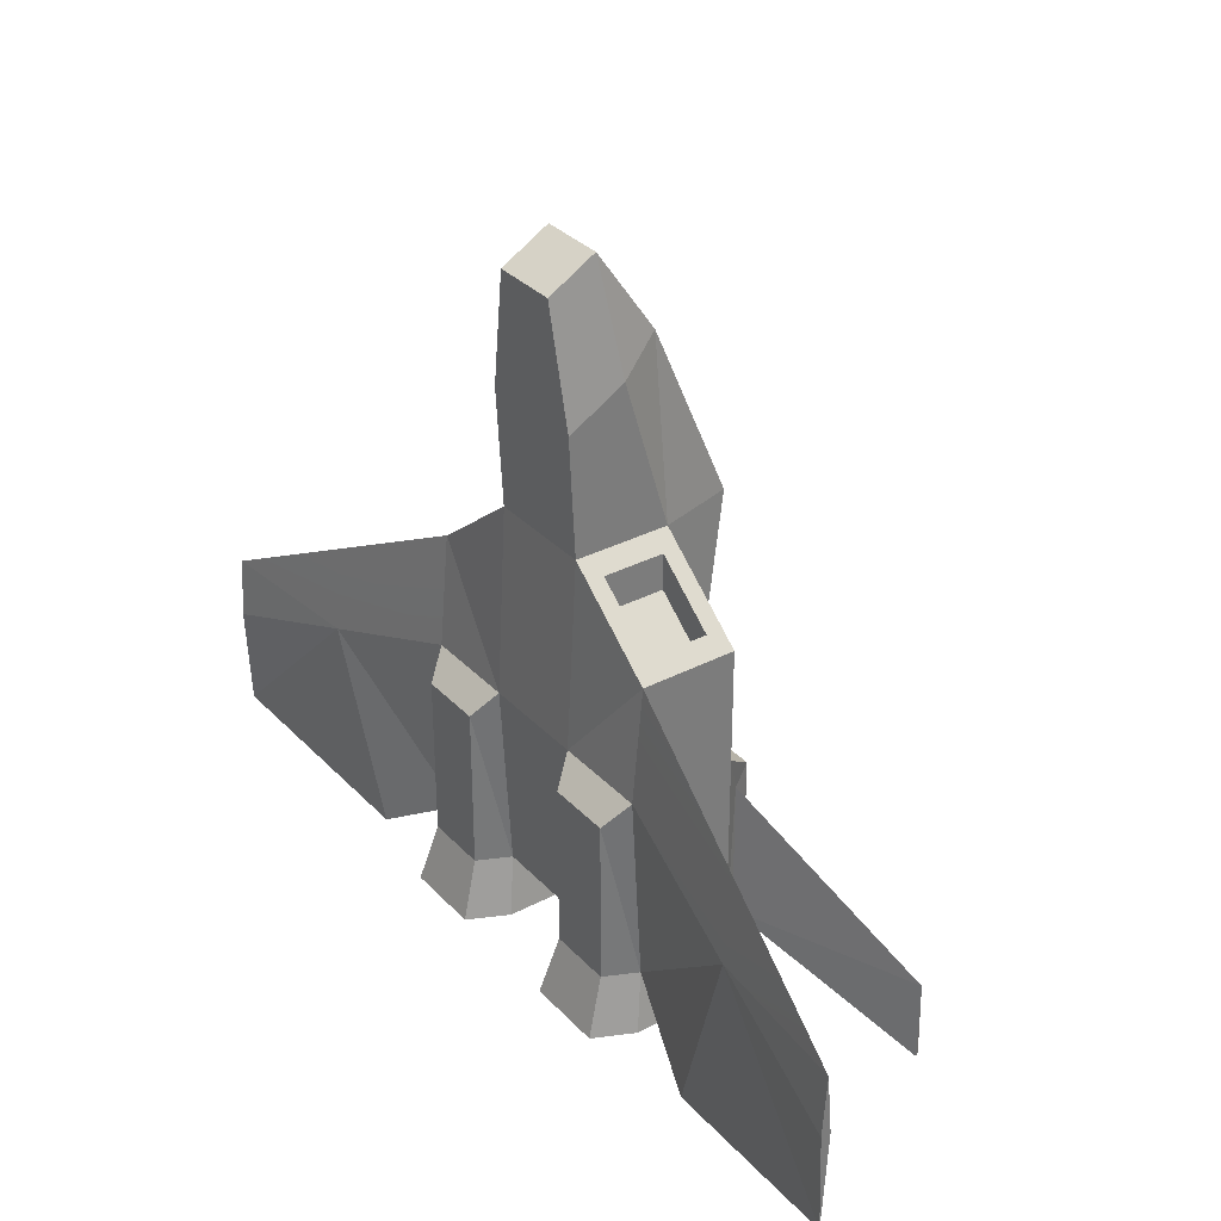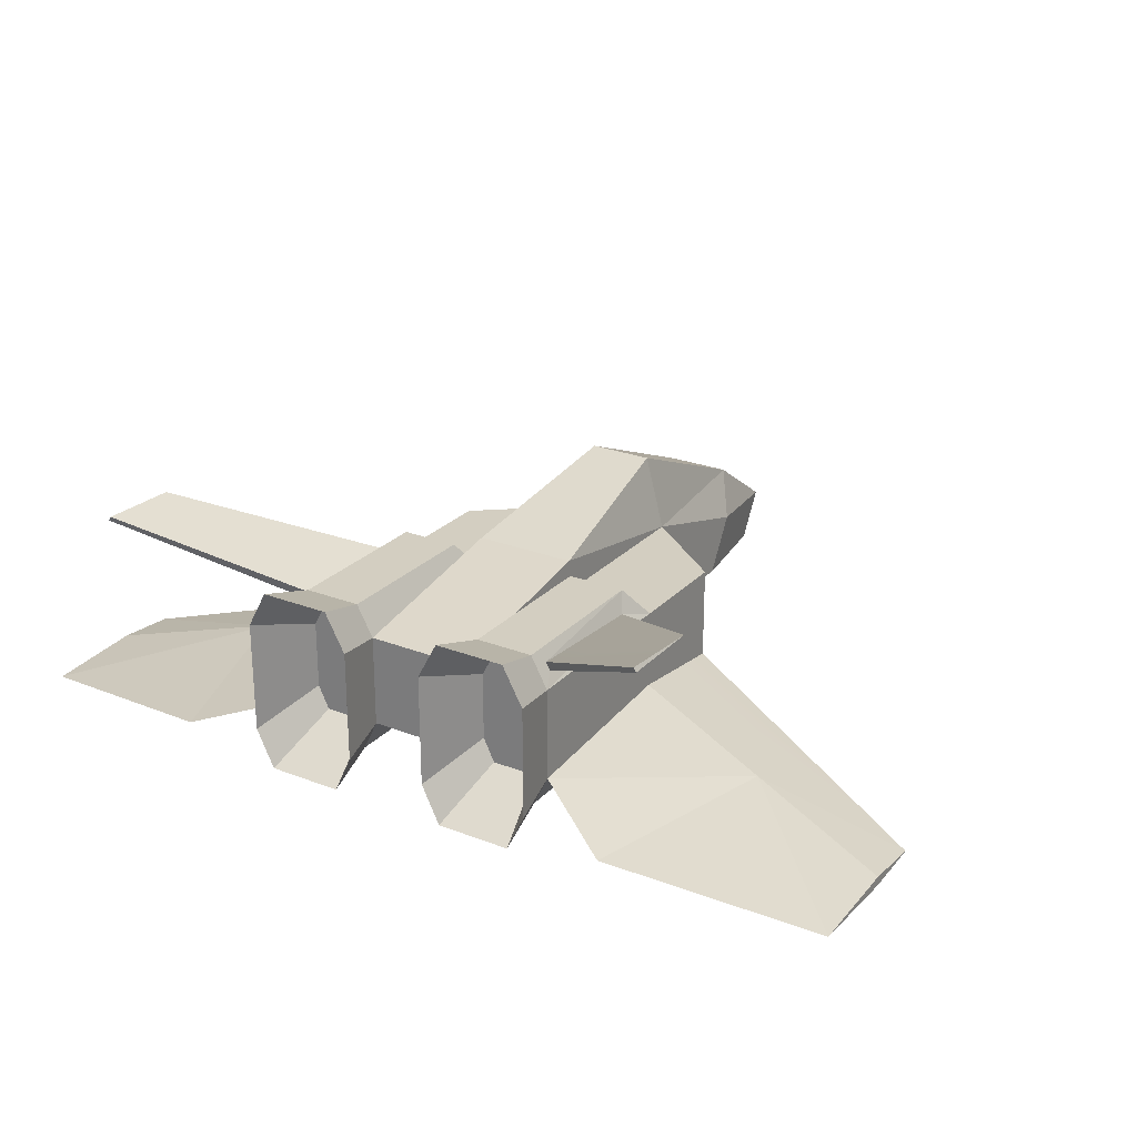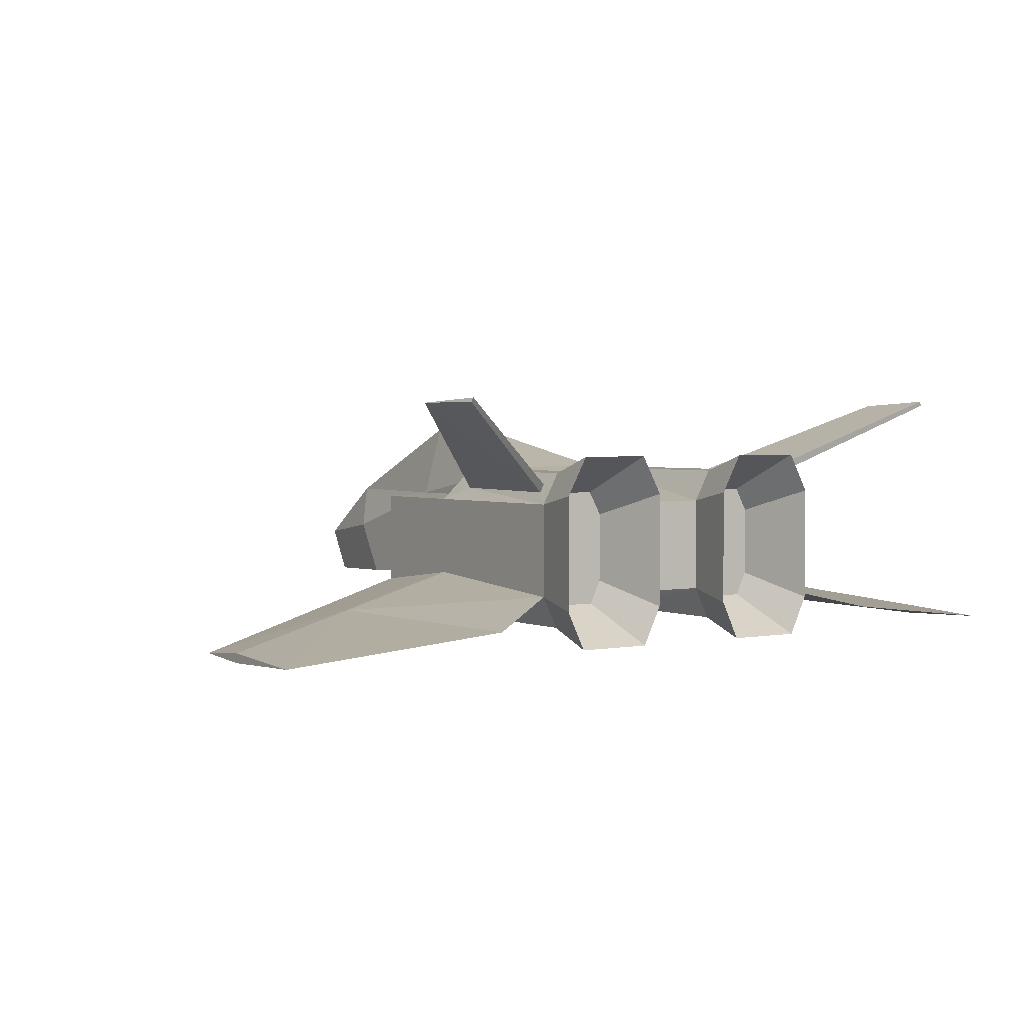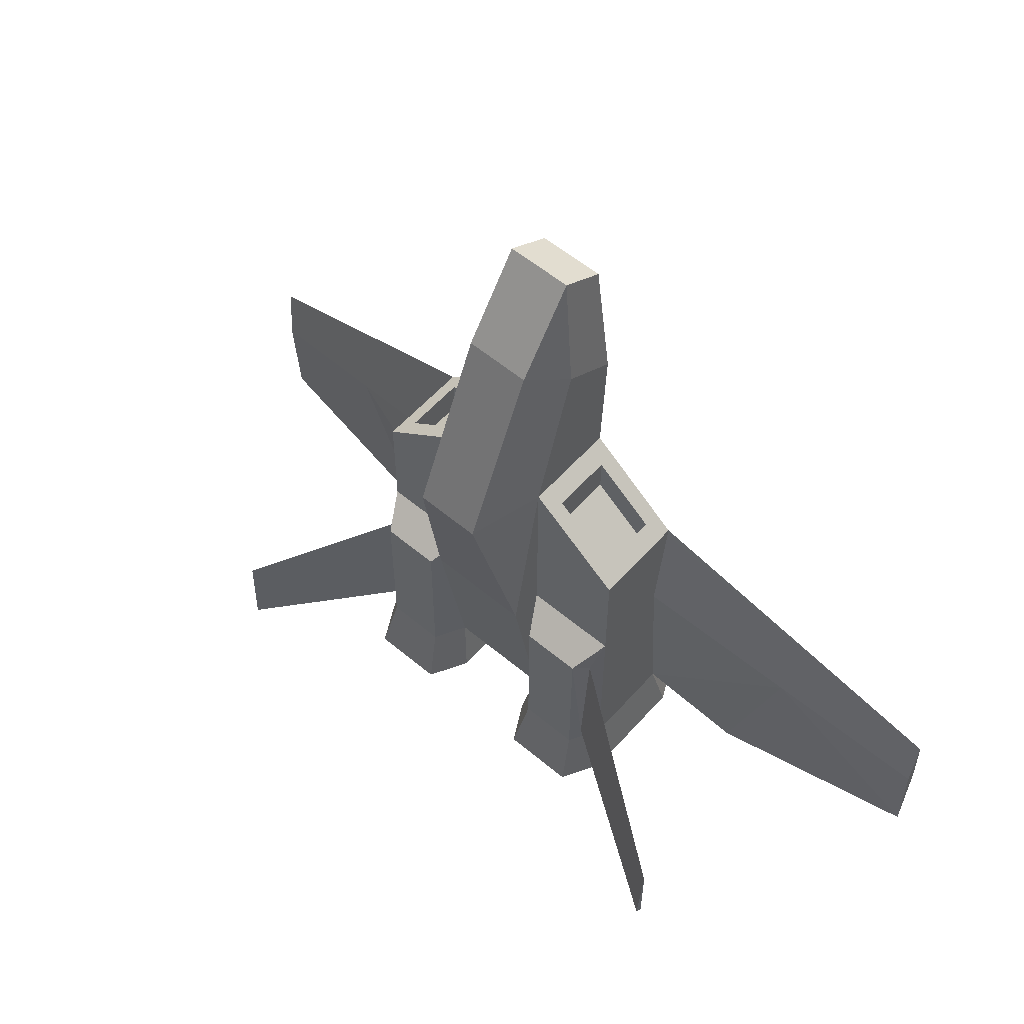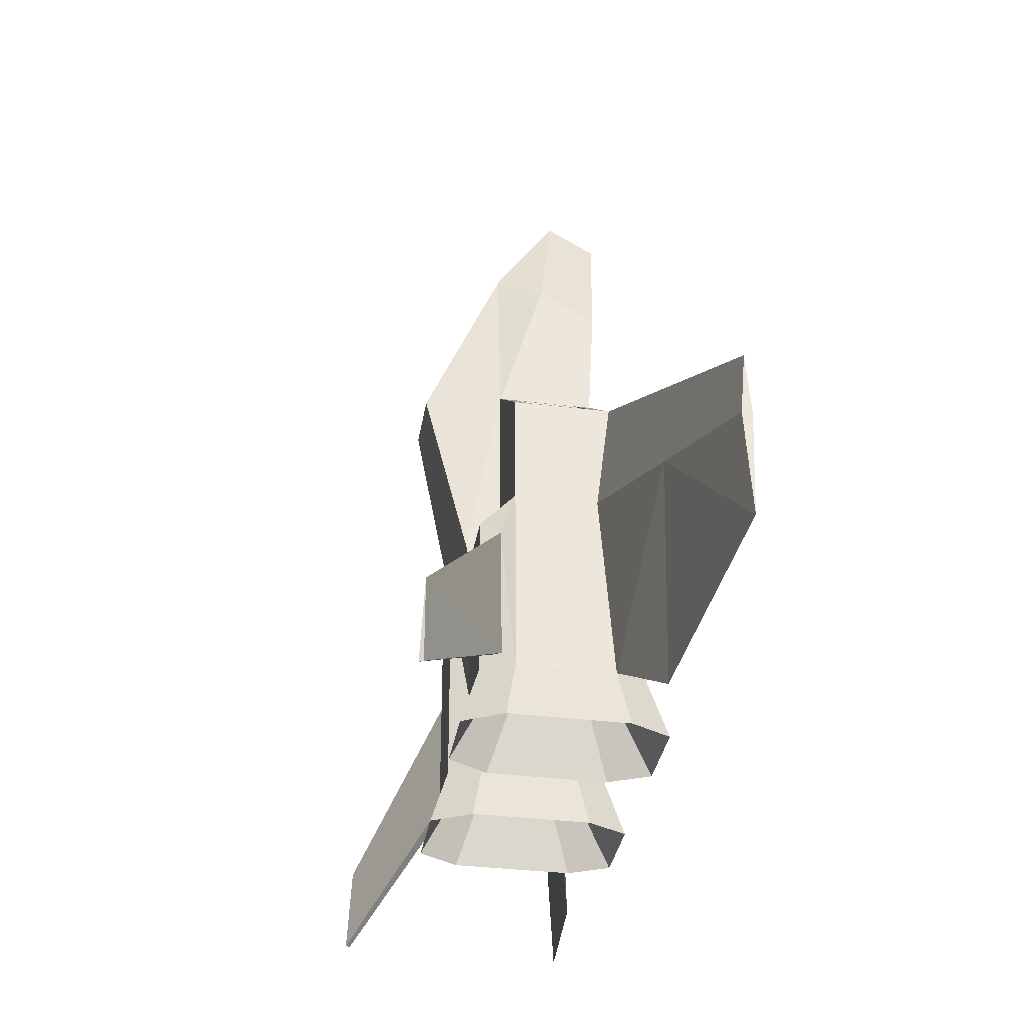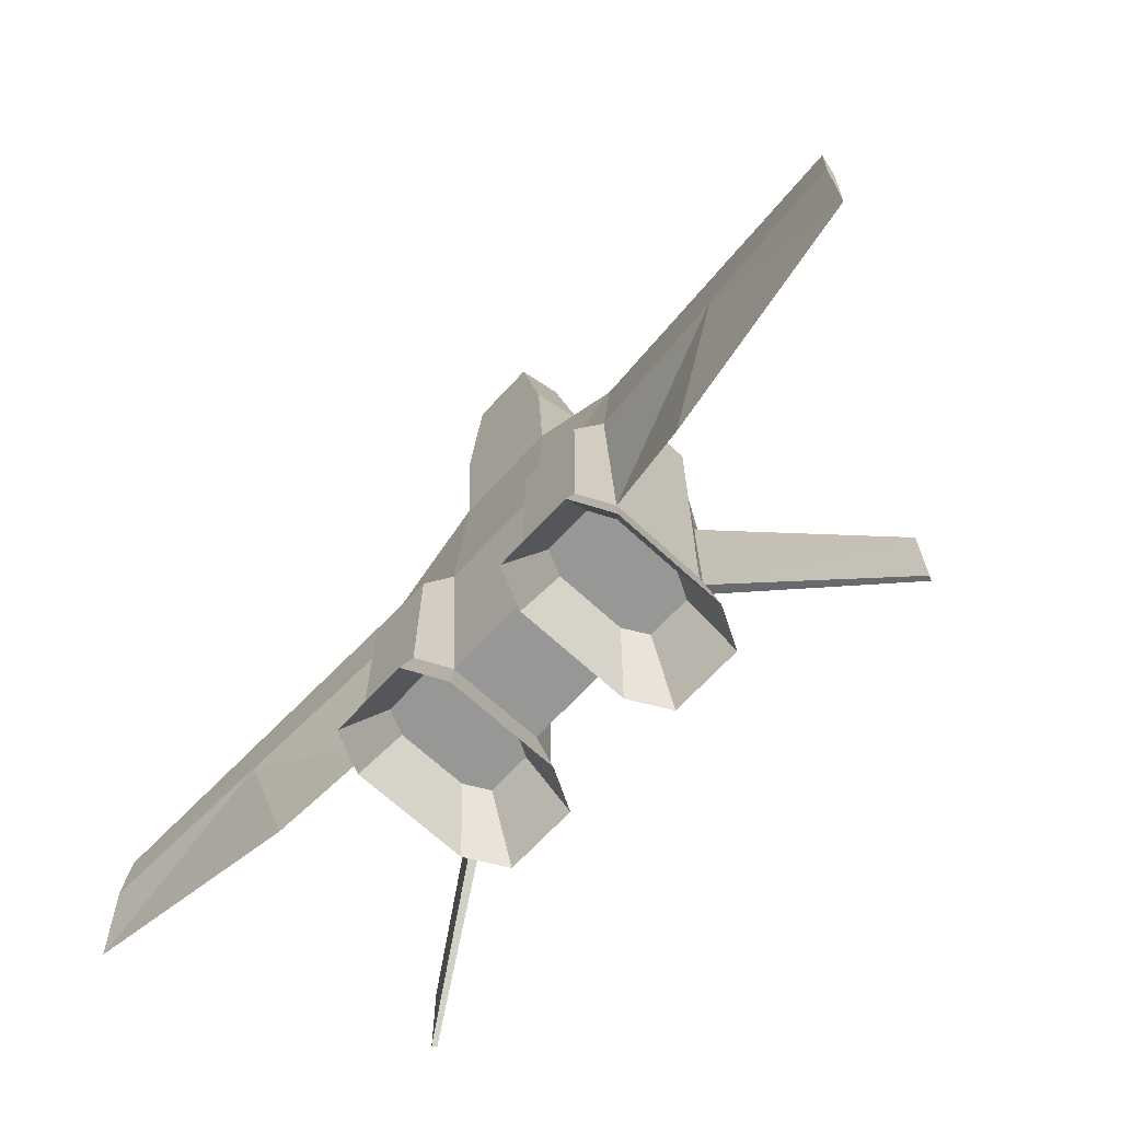
<metadata>
{"format":"obj","ext":"obj","renderer":"f3d","projection":"perspective","resolution":1024,"background":"white","views":[{"elev":33.0,"azim":54.3,"up":"+Z"},{"elev":25.2,"azim":-147.9,"up":"+Y"},{"elev":2.5,"azim":145.6,"up":"+Y"},{"elev":57.0,"azim":-138.9,"up":"+Z"},{"elev":-34.6,"azim":-99.4,"up":"+Z"},{"elev":-68.1,"azim":47.3,"up":"+Z"}]}
</metadata>
<code>
o ship_Cube.001
v 0.6895 1.168 -1
v 0.7468 1.063 -0.9195
v 0.7811 1 -1
v 0.3626 0.33 -1
v 0.7366 0.2378 -1.305
v 0.6996 0.33 -1
v 0.7811 1 0.5998
v 0.7811 0.5749 0
v 0.7811 1 0
v 0.2811 0.5 1
v 0 0.4458 0
v 0.2811 0.4458 0
v 0 1.4 1
v 0.1736 0.9994 1.931
v 0.1736 1.4 1
v 0 1.18 0
v 0.7811 0.5 -1
v 0 0.5 -1
v 0.2811 0.5 -1
v 0.2811 1 -1
v 0.3727 1.168 -0.1343
v 0.3727 1.168 -1
v 0 1 -1
v 0.7811 0.5 0.5998
v 0.7811 0.4458 0
v 0.3696 0.9115 0.9291
v 0.2811 1 1
v 0.2811 1 0
v 0.3626 0.33 -0.1343
v 0.2811 0.7635 1.794
v 0.2811 1.18 0
v 0.2811 0.4686 1.623
v 0 0.4686 1.623
v 0 0.5 1
v 0.1735 0.4453 2.237
v 0 0.4453 2.237
v 0.6895 1.168 -0.1343
v 0.2262 0.4452 -1.305
v 0.3256 0.2378 -1.305
v 0.6996 0.33 -0.1343
v 0.836 0.4452 -1.305
v 0.1735 0.6905 2.379
v 0 0.9994 1.931
v 0 0.6905 2.379
v 0.836 1.055 -1.305
v 0.7243 1.26 -1.305
v 0.3379 1.26 -1.305
v 0.2262 1.055 -1.305
v 0.655 0.4411 -0.9238
v 0.7149 0.5661 -0.9238
v 0.4072 0.4411 -0.9238
v 0.6475 1.057 -0.9238
v 0.4146 1.057 -0.9238
v 0.3473 0.9337 -0.9238
v 0.7149 0.9337 -0.9238
v 0.3473 0.5661 -0.9238
v 1.598 0.3299 -0.2987
v 2.414 0.2351 -0.2728
v 1.598 0.3675 0.1635
v 2.414 0.2351 -1.139
v 2.414 0.214 -0.5975
v 1.598 0.4196 -0.2987
v 2.414 0.2642 -0.5975
v 1.276 0.3675 -1.332
v 0.7353 1.069 -0.2064
v 0.7238 1.105 -0.9195
v 1.569 1.541 -1.494
v 1.569 1.541 -1.057
v 0.3696 0.5885 0.9291
v 0.3696 0.9115 0.7397
v 0.6926 0.5885 0.6706
v 0.6926 0.9115 0.6706
v 0.3696 0.5885 0.7397
v 0.6926 0.5885 0.4812
v 0.6926 0.9115 0.4812
v 1.557 1.564 -1.494
v -0.7468 1.063 -0.9195
v -0.6895 1.168 -1
v -0.7811 1 -1
v -0.7366 0.2378 -1.305
v -0.3626 0.33 -1
v -0.6996 0.33 -1
v -0.7811 0.5749 0
v -0.7811 1 0.5998
v -0.7811 1 0
v -0.2811 0.5 1
v -0.2811 0.4458 0
v -0.1736 0.9994 1.931
v -0.1736 1.4 1
v -0.2811 1.18 0
v -0.2811 0.5 -1
v -0.2811 1 -1
v -0.3727 1.168 -0.1343
v -0.2811 1 0
v -0.7811 0.5 0.5998
v -0.7811 0.4458 0
v -0.2811 1 1
v -0.3696 0.5885 0.9291
v -0.3626 0.33 -0.1343
v -0.2811 0.4686 1.623
v -0.1735 0.4453 2.237
v -0.2811 0.7635 1.794
v -0.6895 1.168 -0.1343
v -0.2262 0.4452 -1.305
v -0.6996 0.33 -0.1343
v -0.836 0.4452 -1.305
v -0.7811 0.5 -1
v -0.1735 0.6905 2.379
v -0.836 1.055 -1.305
v -0.3379 1.26 -1.305
v -0.3727 1.168 -1
v -0.2262 1.055 -1.305
v -0.655 0.4411 -0.9238
v -0.4072 0.4411 -0.9238
v -0.3256 0.2378 -1.305
v -0.6475 1.057 -0.9238
v -0.7243 1.26 -1.305
v -0.4146 1.057 -0.9238
v -0.7149 0.9337 -0.9238
v -0.3473 0.9337 -0.9238
v -2.414 0.2351 -0.2728
v -1.598 0.3299 -0.2987
v -1.598 0.3675 0.1635
v -2.414 0.2351 -1.139
v -1.276 0.3675 -1.332
v -1.598 0.4196 -0.2987
v -2.414 0.214 -0.5975
v -2.414 0.2642 -0.5975
v -0.7353 1.069 -0.2064
v -1.569 1.541 -1.494
v -0.7238 1.105 -0.9195
v -1.569 1.541 -1.057
v -0.3696 0.9115 0.7397
v -0.3696 0.9115 0.9291
v -0.6926 0.5885 0.6706
v -0.3696 0.5885 0.7397
v -0.6926 0.5885 0.4812
v -0.6926 0.9115 0.6706
v -0.6926 0.9115 0.4812
v -1.557 1.564 -1.494
v -0.7149 0.5661 -0.9238
v -0.3473 0.5661 -0.9238
f 1 2 3
f 4 5 6
f 7 8 9
f 10 11 12
f 13 14 15
f 15 16 13
f 3 8 17
f 12 18 19
f 20 21 22
f 20 18 23
f 24 12 25
f 10 26 27
f 7 28 27
f 19 29 12
f 27 14 30
f 27 31 15
f 27 32 10
f 10 33 34
f 33 35 36
f 30 35 32
f 23 31 20
f 28 20 31
f 9 21 28
f 1 21 37
f 4 38 39
f 40 4 6
f 12 40 25
f 6 41 17
f 17 40 6
f 30 14 42
f 43 42 14
f 36 42 44
f 1 45 46
f 1 47 22
f 22 48 20
f 20 38 19
f 3 41 45
f 41 49 50
f 38 51 39
f 39 49 5
f 45 52 46
f 46 53 47
f 48 53 54
f 41 55 45
f 38 54 56
f 49 51 56
f 57 58 59
f 57 60 61
f 62 58 63
f 62 60 64
f 61 63 58
f 3 65 9
f 66 67 2
f 2 68 65
f 37 9 65
f 37 66 1
f 25 59 24
f 17 57 25
f 8 59 62
f 17 62 64
f 69 70 26
f 10 71 69
f 7 71 24
f 27 72 7
f 71 73 69
f 72 74 71
f 72 70 75
f 70 74 75
f 66 68 76
f 67 76 68
f 77 78 79
f 80 81 82
f 83 84 85
f 11 86 87
f 88 13 89
f 89 16 90
f 79 83 85
f 18 87 91
f 92 93 94
f 18 92 23
f 87 95 96
f 97 98 86
f 84 94 85
f 99 91 87
f 97 88 89
f 90 97 89
f 100 97 86
f 33 86 34
f 33 101 100
f 101 102 100
f 90 23 92
f 94 90 92
f 93 85 94
f 93 78 103
f 81 104 91
f 81 105 82
f 105 87 96
f 106 82 107
f 107 105 96
f 102 108 88
f 108 43 88
f 108 36 44
f 78 109 79
f 110 78 111
f 112 111 92
f 104 92 91
f 79 106 107
f 106 113 80
f 114 104 115
f 113 115 80
f 116 109 117
f 118 117 110
f 112 118 110
f 119 106 109
f 104 120 112
f 119 116 118
f 121 122 123
f 122 124 125
f 126 121 123
f 124 126 125
f 127 128 124
f 129 79 85
f 130 131 77
f 132 77 129
f 103 129 85
f 131 103 78
f 123 96 95
f 122 107 96
f 83 123 95
f 107 126 83
f 133 98 134
f 98 95 86
f 135 84 95
f 84 134 97
f 136 135 98
f 137 138 135
f 138 133 134
f 137 133 139
f 131 132 129
f 130 132 140
f 1 66 2
f 4 39 5
f 7 24 8
f 10 34 11
f 13 43 14
f 15 31 16
f 3 9 8
f 12 11 18
f 20 28 21
f 20 19 18
f 24 10 12
f 10 69 26
f 7 9 28
f 19 4 29
f 27 15 14
f 27 28 31
f 27 30 32
f 10 32 33
f 33 32 35
f 30 42 35
f 23 16 31
f 9 37 21
f 1 22 21
f 4 19 38
f 40 29 4
f 12 29 40
f 6 5 41
f 17 25 40
f 43 44 42
f 36 35 42
f 1 3 45
f 1 46 47
f 22 47 48
f 20 48 38
f 3 17 41
f 41 5 49
f 38 56 51
f 39 51 49
f 45 55 52
f 46 52 53
f 48 47 53
f 41 50 55
f 38 48 54
f 56 54 55
f 54 53 55
f 53 52 55
f 55 50 56
f 50 49 56
f 57 61 58
f 57 64 60
f 62 59 58
f 62 63 60
f 61 60 63
f 3 2 65
f 66 76 67
f 2 67 68
f 37 65 66
f 25 57 59
f 17 64 57
f 8 24 59
f 17 8 62
f 69 73 70
f 10 24 71
f 7 72 71
f 27 26 72
f 71 74 73
f 72 75 74
f 72 26 70
f 70 73 74
f 66 65 68
f 77 131 78
f 80 115 81
f 83 95 84
f 11 34 86
f 88 43 13
f 89 13 16
f 79 107 83
f 18 11 87
f 92 111 93
f 18 91 92
f 87 86 95
f 97 134 98
f 84 97 94
f 99 81 91
f 97 102 88
f 90 94 97
f 100 102 97
f 33 100 86
f 33 36 101
f 101 108 102
f 90 16 23
f 93 103 85
f 93 111 78
f 81 115 104
f 81 99 105
f 105 99 87
f 106 80 82
f 107 82 105
f 108 44 43
f 108 101 36
f 78 117 109
f 110 117 78
f 112 110 111
f 104 112 92
f 79 109 106
f 106 141 113
f 114 142 104
f 113 114 115
f 116 119 109
f 118 116 117
f 112 120 118
f 119 141 106
f 104 142 120
f 118 120 119
f 120 142 119
f 142 114 113
f 113 141 142
f 141 119 142
f 121 127 122
f 122 127 124
f 126 128 121
f 124 128 126
f 127 121 128
f 129 77 79
f 130 140 131
f 132 130 77
f 131 129 103
f 123 122 96
f 122 125 107
f 83 126 123
f 107 125 126
f 133 136 98
f 98 135 95
f 135 138 84
f 84 138 134
f 136 137 135
f 137 139 138
f 138 139 133
f 137 136 133
f 131 140 132

</code>
